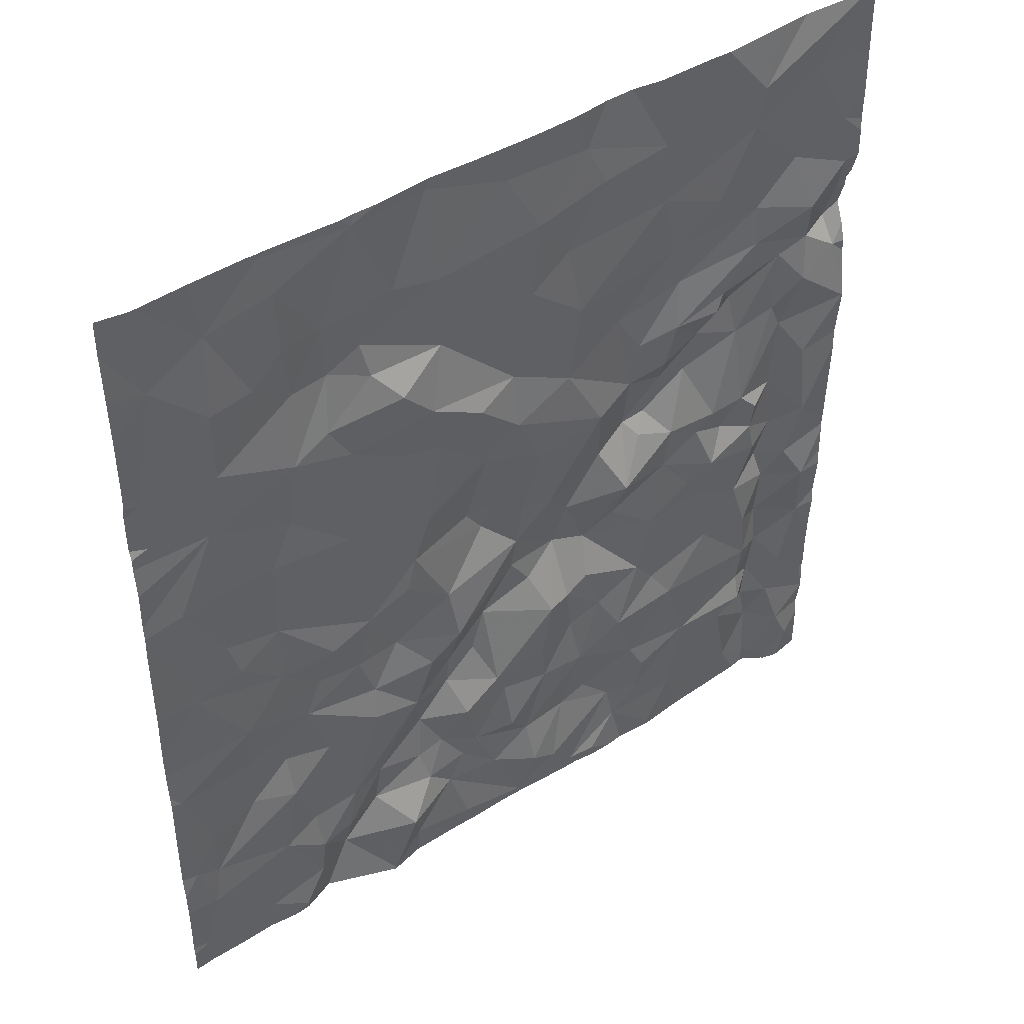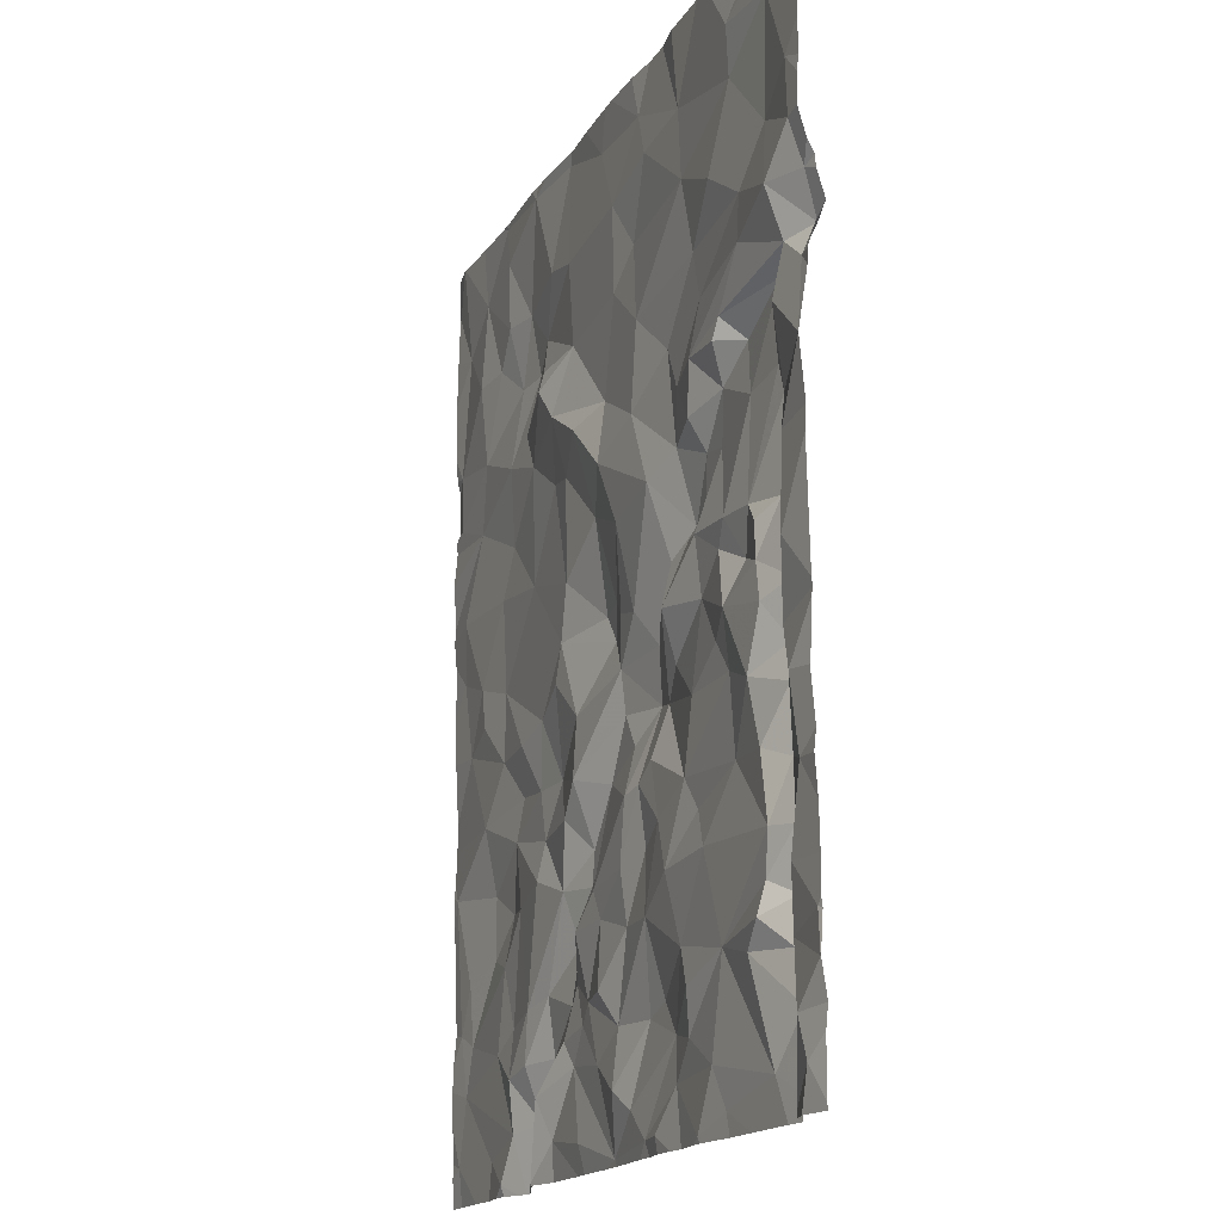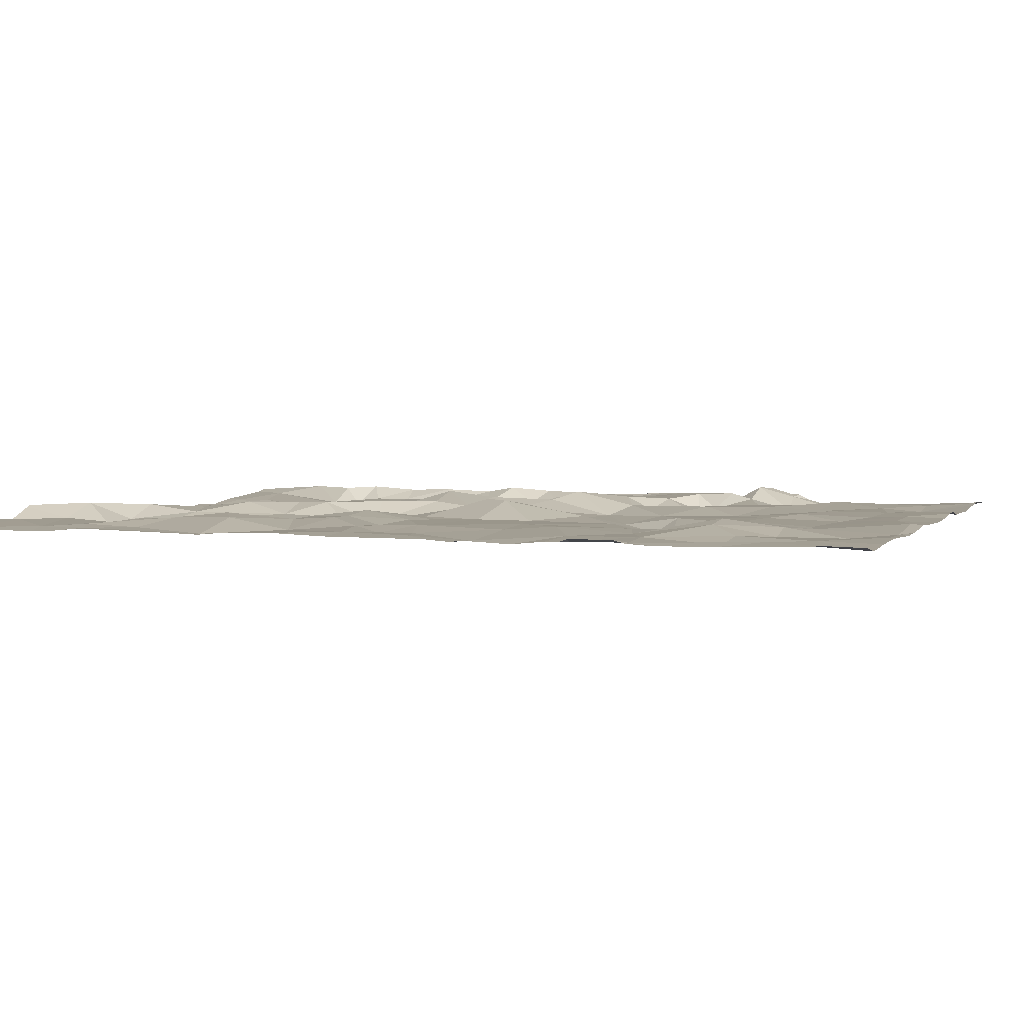
<metadata>
{"format":"obj","ext":"obj","renderer":"f3d","projection":"perspective","resolution":1024,"background":"white","views":[{"elev":45.7,"azim":146.4,"up":"+Y"},{"elev":-16.7,"azim":-109.5,"up":"+Y"},{"elev":1.5,"azim":109.0,"up":"+Z"}]}
</metadata>
<code>
v 18.67 -37.5 -1.103
v 18.55 -37.89 -1.116
v 18.82 -37.87 -1.061
v 17.33 -37.46 -1.02
v 17.59 -37.75 -1.022
v 17.58 -37.39 -1.147
v 18.28 -37.29 -1.091
v 18.2 -36.92 -1.114
v 17.99 -37.29 -1.062
v 17.55 -38.66 -1.099
v 17.66 -38.85 -1.107
v 17.82 -38.71 -1.112
v 18.81 -39.34 -1.132
v 14.94 -39.36 -1.052
v 14.68 -38.56 -1.057
v 14.91 -38.33 -1.075
v 16.02 -37.87 -1.062
v 15.58 -37.73 -1.05
v 15.88 -38.07 -1.093
v 17.93 -36.79 -1.129
v 15.22 -38.11 -1.047
v 15.26 -37.75 -1.064
v 19.1 -37.34 -1.155
v 19.09 -37.72 -1.084
v 18.47 -37 -1.142
v 15.97 -35.65 -1.111
v 15.67 -35.67 -1.108
v 15.75 -35.87 -1.022
v 14.8 -37.9 -1.074
v 19.42 -36.05 -1.192
v 19.18 -35.56 -1.166
v 18.82 -36.07 -1.148
v 16.66 -39.32 -1.095
v 18.81 -36.61 -1.127
v 18.31 -36.13 -1.13
v 17.89 -37.92 -1.095
v 17.62 -37.94 -1.026
v 17.45 -38.56 -1.105
v 17.7 -38.43 -1.077
v 18.44 -38.75 -1.121
v 18.44 -39.05 -1.018
v 18.65 -38.8 -1.142
v 19.09 -38.09 -1.086
v 19.4 -38.18 -1.138
v 18.17 -38.42 -1.077
v 18.39 -38.46 -1.123
v 19.39 -38.53 -1.122
v 19.55 -38.45 -1.14
v 17.96 -35.12 -1.228
v 18.4 -35.21 -1.149
v 18.11 -34.93 -1.146
v 17.87 -36.57 -1.119
v 17.32 -36.7 -0.9984
v 17.63 -37.03 -1.11
v 17.78 -37.56 -1.127
v 17.54 -38.19 -1.147
v 17.83 -38.2 -1.018
v 17.86 -38.52 -1.053
v 17.41 -37.74 -1.022
v 19.4 -36.86 -1.151
v 18.82 -37.02 -1.135
v 19.17 -36.51 -1.161
v 19.5 -36.4 -1.164
v 17.23 -38.18 -1.117
v 17.04 -38.73 -1.092
v 16.62 -38.27 -1.107
v 16.72 -38.74 -1.042
v 17.3 -38.02 -1.135
v 17.67 -34.45 -1.151
v 17.65 -34.95 -1.131
v 18.16 -34.72 -1.11
v 17.1 -36.91 -1.054
v 18.35 -34.86 -1.083
v 18.63 -35.33 -1.169
v 17 -39.06 -1.14
v 19.59 -37.66 -1.165
v 18.74 -33.8 -1.171
v 18.66 -39.09 -1.111
v 19.1 -36.75 -1.166
v 18.19 -38.74 -1.031
v 19.05 -39.2 -1.11
v 18.21 -37.8 -1.137
v 19.45 -38.81 -1.138
v 17.93 -39.2 -1.132
v 17.54 -39.25 -1.127
v 14.88 -36.89 -1.109
v 18 -38.98 -1.204
v 16.31 -36.82 -1.13
v 16.69 -36.89 -1
v 16.46 -36.53 -1.02
v 15.24 -37.08 -1.064
v 15.28 -36.88 -1.062
v 15.05 -37.01 -0.9821
v 14.75 -34.93 -1.091
v 14.73 -35.18 -1.022
v 17.1 -39.37 -1.088
v 16.09 -38.68 -1.103
v 15.73 -38.56 -1.067
v 16.11 -38.92 -1.08
v 16.86 -37.63 -1.123
v 16.38 -35.44 -1.062
v 16.23 -35.7 -1.075
v 16.28 -36 -1.06
v 14.95 -35.45 -1.037
v 14.98 -35.74 -1.088
v 15.12 -35.56 -0.9923
v 15.26 -38.34 -1.046
v 15.07 -36.14 -0.9978
v 14.65 -36.02 -1.105
v 15.65 -37.3 -1.048
v 16.15 -37.69 -1.078
v 15.74 -39.29 -1.051
v 15.28 -39.18 -1.008
v 16.19 -38.49 -1.091
v 16.25 -36.41 -0.9666
v 16.53 -36.1 -1.124
v 16.58 -37.5 -1.088
v 16.55 -37.22 -0.9994
v 15.97 -36.86 -1.053
v 16.35 -37.08 -1.04
v 17.96 -34.39 -1.155
v 14.79 -34.61 -1.085
v 15.11 -34.77 -1.051
v 17.06 -36.63 -1.067
v 16.96 -36.17 -1.131
v 16.86 -36.67 -1.073
v 18.68 -35.79 -1.131
v 16.77 -35.65 -1.118
v 18.39 -34.48 -1.13
v 18.2 -33.84 -1.174
v 15.46 -34.39 -1.087
v 15.03 -34.14 -1.076
v 16.09 -34.64 -1.095
v 16.01 -35.07 -1.068
v 16.69 -35.17 -1.118
v 16.78 -34.71 -1.097
v 15.4 -35.02 -1.071
v 14.99 -35.16 -1.114
v 15.38 -37.4 -1.074
v 15.13 -37.28 -0.9578
v 15.08 -37.49 -0.9894
v 15.44 -34.12 -1.111
v 15.71 -34.81 -1.104
v 16.54 -38.68 -1.034
v 15.43 -36.02 -1.013
v 15.49 -35.72 -0.9928
v 15.1 -37.82 -0.9744
v 15.07 -38.12 -0.9789
v 15.76 -37.13 -1.066
v 16.07 -37.31 -1.07
v 16.32 -38.1 -1.119
v 16.47 -37.83 -1.094
v 15.72 -36.69 -1.064
v 15.49 -36.8 -1.019
v 15.6 -37.01 -1.096
v 14.91 -36.38 -1.082
v 18.15 -39.39 -1.177
v 18.81 -38.17 -1.119
v 16 -39.38 -1.088
v 15.84 -39.07 -1.078
v 14.96 -37.26 -1.069
v 14.82 -37.51 -1.109
v 15.37 -36.58 -1.058
v 15.13 -35.98 -0.9956
v 15.95 -36.55 -1.092
v 15.1 -38.43 -0.9551
v 19.1 -35.15 -1.171
v 19.56 -35.43 -1.182
v 15.39 -35.28 -1.088
v 18.27 -35.44 -1.154
v 16.76 -37.18 -0.9573
v 16.73 -37.6 -1.098
v 16.04 -35.93 -1.092
v 14.65 -38.77 -1.061
v 14.87 -38.98 -1.078
v 14.97 -38.64 -1.044
v 17.76 -35.33 -1.216
v 14.77 -39.2 -1.08
v 19.43 -34.37 -1.177
v 19.12 -34.67 -1.208
v 19.56 -35.09 -1.185
v 17.19 -38.54 -1.147
v 17.25 -36.51 -1.024
v 18.18 -37.59 -1.096
v 18.91 -38.64 -1.126
v 18.57 -37.27 -1.092
v 17.76 -36.26 -1.128
v 17.35 -36.02 -1.107
v 17.43 -36.54 -1.008
v 17.16 -35.44 -1.12
v 17.43 -35.52 -1.206
v 17.03 -34.89 -1.117
v 15.94 -35.34 -1.061
v 19.09 -34.15 -1.181
v 18.84 -34.67 -1.168
v 17.12 -37.15 -1.023
v 17.21 -34 -1.122
v 17 -34.4 -1.137
v 17.72 -33.84 -1.125
v 16.67 -34.03 -1.109
v 17.93 -35.66 -1.135
v 17.15 -35.8 -1.165
v 16.9 -38.27 -1.098
v 16.99 -37.34 -1.021
v 18.68 -38.52 -1.106
v 17.69 -35.7 -1.154
v 18.59 -34.86 -1.112
v 17.31 -38.89 -1.108
v 16.93 -37.97 -1.122
v 18.68 -34.06 -1.182
v 18.66 -34.46 -1.178
v 19.65 -34.03 -1.185
v 16.3 -39.1 -1.07
v 16.49 -39.32 -1.11
v 16.34 -38.87 -1.054
v 16.68 -37.92 -1.076
v 16.82 -39.17 -1.109
v 16.17 -36.5 -1.037
v 16.1 -36.37 -0.9785
v 15.82 -36.14 -0.9992
v 15.61 -36.57 -1.083
v 16.01 -36.11 -1.004
v 15.13 -38.65 -0.9666
v 15.41 -38.64 -1.075
v 15.26 -38.51 -1.091
v 14.73 -35.61 -1.046
v 15.08 -39.28 -0.9748
v 16.12 -34.25 -1.1
v 15.07 -38.92 -0.9547
v 14.79 -33.82 -1.064
v 15.62 -35.56 -1.093
v 16.55 -34.29 -1.122
v 15.11 -36.61 -1.001
v 14.76 -35.43 -0.9513
v 19.56 -39.19 -1.141
v 15.26 -36.69 -1.075
v 19.66 -37.64 -1.167
v 19.66 -34.59 -1.199
v 19.66 -36.25 -1.177
v 19.66 -36.55 -1.173
v 19.66 -35.74 -1.198
v 19.66 -35.54 -1.181
v 19.66 -34.32 -1.194
v 19.66 -34.94 -1.196
v 19.66 -36.01 -1.183
v 19.66 -37.36 -1.152
v 19.66 -36.84 -1.169
v 19.66 -38.6 -1.155
v 19.66 -35.41 -1.165
v 19.66 -39.16 -1.144
v 19.66 -38.43 -1.141
v 19.66 -36.1 -1.189
v 19.66 -34.01 -1.184
v 19.66 -34.03 -1.186
v 19.66 -35.08 -1.187
v 19.66 -37.56 -1.16
v 19.66 -38.95 -1.156
v 19.66 -38.75 -1.16
v 19.66 -39.24 -1.15
v 19.66 -37.81 -1.16
v 19.66 -34.05 -1.187
v 19.66 -37.2 -1.152
v 19.66 -35.46 -1.184
v 19.66 -37.67 -1.167
v 19.66 -35.15 -1.167
v 19.66 -33.95 -1.186
v 17.5 -39.41 -1.106
v 15.17 -39.41 -0.9979
v 15.5 -39.41 -1.029
v 18.14 -39.41 -1.174
v 16.73 -39.41 -1.094
v 16.33 -39.41 -1.095
v 16.61 -39.41 -1.089
v 15.07 -39.41 -0.9795
v 15.03 -39.41 -0.9911
v 17.07 -39.41 -1.088
v 19.28 -39.41 -1.124
v 14.93 -39.41 -1.059
v 19.08 -39.41 -1.112
v 17.59 -39.41 -1.106
v 16.22 -39.41 -1.08
v 18.9 -39.41 -1.126
v 19.66 -39.41 -1.144
v 17.23 -39.41 -1.091
v 16.48 -39.41 -1.101
v 18.6 -39.41 -1.032
v 18.8 -39.41 -1.116
v 18.69 -39.41 -1.073
v 18.16 -39.41 -1.175
v 15.71 -39.41 -1.047
v 15.97 -39.41 -1.084
v 18.26 -39.41 -1.144
v 16.06 -39.41 -1.086
v 18.62 -39.41 -1.043
v 19.63 -39.41 -1.141
v 17.94 -39.41 -1.121
v 19.53 -39.41 -1.131
v 14.83 -39.41 -1.081
v 14.94 -39.41 -1.049
v 18.71 -33.77 -1.173
v 15.32 -33.77 -1.064
v 19.49 -33.77 -1.215
v 18.75 -33.77 -1.176
v 18.03 -33.77 -1.166
v 14.7 -33.77 -1.061
v 16.54 -33.77 -1.092
v 19.48 -33.77 -1.216
v 15.14 -33.77 -1.045
v 16.37 -33.77 -1.085
v 18.26 -33.77 -1.177
v 16.74 -33.77 -1.119
v 19.14 -33.77 -1.192
v 17.03 -33.77 -1.133
v 19.47 -33.77 -1.216
v 18.8 -33.77 -1.175
v 17.68 -33.77 -1.131
v 17.43 -33.77 -1.137
v 19.46 -33.77 -1.216
v 14.8 -33.77 -1.052
v 17.12 -33.77 -1.135
v 15.72 -33.77 -1.1
v 16.18 -33.77 -1.107
v 18.18 -33.77 -1.169
v 14.82 -33.77 -1.052
v 15.84 -33.77 -1.098
v 19.66 -33.77 -1.192
v 14.65 -36.35 -1.076
v 14.65 -35.07 -1.046
v 14.65 -34.47 -1.078
v 14.65 -33.8 -1.06
v 14.65 -39.08 -1.045
v 14.65 -37.91 -1.071
v 14.65 -38.77 -1.06
v 14.65 -38.78 -1.06
v 14.65 -37.53 -1.083
v 14.65 -37.14 -1.067
v 14.65 -35.5 -1.019
v 14.65 -35.36 -0.9577
v 14.65 -37.8 -1.06
v 14.65 -33.96 -1.064
v 14.65 -39.37 -1.047
v 14.65 -36.48 -1.083
v 14.65 -38.96 -1.033
v 14.65 -35.15 -1.007
v 14.65 -35.21 -1.003
v 14.65 -34.92 -1.088
v 14.65 -33.77 -1.059
v 14.65 -35.61 -1.053
v 14.65 -38.58 -1.048
v 14.65 -34.66 -1.078
v 14.65 -36.02 -1.105
v 14.65 -35.69 -1.054
v 14.65 -38.11 -1.057
v 14.65 -37.23 -1.069
v 14.65 -37.18 -1.062
v 14.65 -34.75 -1.085
v 14.65 -36.01 -1.105
v 14.65 -36.02 -1.104
v 14.65 -38.53 -1.054
v 14.65 -38.34 -1.052
v 14.65 -37.42 -1.074
v 14.65 -36.02 -1.105
v 14.65 -39.41 -1.045
v 14.65 -34.19 -1.07
g obj_0
f 157 289 292
f 87 84 157
f 41 157 292
f 41 87 157
f 289 157 270
f 270 157 84
f 11 84 87
f 12 11 87
f 80 87 41
f 87 80 12
f 85 267 84
f 84 11 85
f 270 84 296
f 296 84 280
f 267 280 84
f 78 41 286
f 41 78 42
f 80 41 40
f 40 41 42
f 292 286 41
f 85 11 96
f 96 11 208
f 10 208 11
f 10 11 12
f 12 80 58
f 12 39 10
f 39 12 58
f 80 40 45
f 45 58 80
f 85 96 284
f 284 267 85
f 78 294 13
f 13 81 78
f 81 83 78
f 42 78 185
f 78 83 185
f 286 294 78
f 46 40 42
f 42 185 205
f 205 46 42
f 45 40 46
f 33 96 217
f 217 96 75
f 208 75 96
f 284 96 276
f 276 96 33
f 38 208 10
f 65 75 208
f 208 38 65
f 38 10 39
f 58 57 39
f 57 58 45
f 39 56 38
f 39 57 56
f 45 46 36
f 45 36 57
f 294 288 13
f 13 288 287
f 282 13 287
f 279 81 13
f 279 13 282
f 235 81 279
f 235 83 81
f 83 235 257
f 47 185 83
f 257 258 83
f 48 47 83
f 48 83 258
f 158 205 185
f 47 158 185
f 46 205 2
f 82 36 46
f 2 82 46
f 158 2 205
f 214 33 213
f 33 217 215
f 215 213 33
f 271 33 273
f 276 33 271
f 273 33 214
f 67 217 75
f 217 67 215
f 65 67 75
f 182 65 38
f 38 56 64
f 182 38 64
f 65 66 67
f 203 66 65
f 203 65 182
f 37 56 57
f 36 37 57
f 68 64 56
f 68 56 37
f 184 36 82
f 36 5 37
f 55 36 184
f 5 36 55
f 235 297 295
f 250 235 259
f 235 250 257
f 297 235 277
f 279 277 235
f 283 259 235
f 283 235 295
f 44 47 48
f 47 43 158
f 43 47 44
f 258 248 48
f 76 44 48
f 251 48 248
f 260 76 48
f 260 48 251
f 3 2 158
f 158 43 3
f 2 1 82
f 1 2 3
f 1 184 82
f 273 214 285
f 285 214 272
f 272 214 213
f 213 159 293
f 215 99 213
f 160 159 213
f 99 160 213
f 272 213 281
f 293 281 213
f 144 215 67
f 215 97 99
f 144 114 215
f 215 114 97
f 67 66 144
f 203 182 64
f 68 209 64
f 203 64 209
f 66 114 144
f 216 66 203
f 151 114 66
f 152 66 216
f 151 66 152
f 203 209 216
f 59 68 37
f 5 59 37
f 209 68 100
f 59 4 68
f 4 100 68
f 55 184 9
f 1 7 184
f 184 7 9
f 5 4 59
f 55 6 5
f 4 5 6
f 6 55 9
f 43 44 24
f 44 76 24
f 3 43 24
f 23 24 76
f 264 76 260
f 246 23 76
f 237 76 264
f 246 76 256
f 76 237 256
f 1 3 24
f 23 1 24
f 186 7 1
f 23 186 1
f 159 291 293
f 112 290 159
f 159 160 112
f 290 291 159
f 160 99 98
f 97 98 99
f 112 160 113
f 160 98 113
f 97 114 98
f 114 19 98
f 151 19 114
f 209 172 216
f 100 172 209
f 172 152 216
f 17 19 151
f 152 111 151
f 17 151 111
f 117 152 172
f 152 117 111
f 172 100 171
f 4 204 100
f 171 100 204
f 204 4 196
f 196 4 6
f 7 8 9
f 54 6 9
f 8 20 9
f 20 54 9
f 7 186 25
f 25 8 7
f 54 72 6
f 6 72 196
f 23 246 60
f 61 186 23
f 23 60 61
f 246 262 60
f 61 25 186
f 112 113 268
f 290 112 269
f 268 269 112
f 98 224 113
f 225 224 98
f 19 21 98
f 225 98 107
f 21 107 98
f 227 274 113
f 229 227 113
f 229 113 224
f 274 268 113
f 21 19 18
f 17 18 19
f 171 117 172
f 17 111 18
f 117 118 111
f 110 18 111
f 150 111 118
f 150 110 111
f 117 171 118
f 171 204 196
f 89 118 171
f 72 171 196
f 89 171 72
f 25 34 8
f 20 8 52
f 34 52 8
f 54 53 72
f 52 54 20
f 52 53 54
f 34 25 61
f 126 89 72
f 124 72 53
f 126 72 124
f 79 61 60
f 247 60 262
f 62 79 60
f 240 60 247
f 62 60 63
f 240 63 60
f 79 34 61
f 223 229 224
f 223 224 225
f 107 166 225
f 225 166 223
f 21 18 22
f 21 148 107
f 22 147 21
f 21 147 148
f 166 107 148
f 175 14 227
f 229 175 227
f 274 227 275
f 275 227 14
f 229 176 175
f 229 223 176
f 22 18 139
f 18 110 139
f 120 150 118
f 89 88 118
f 118 88 120
f 155 139 110
f 150 149 110
f 155 110 149
f 150 120 119
f 149 150 119
f 88 89 90
f 126 90 89
f 62 34 79
f 52 34 35
f 62 32 34
f 34 32 35
f 52 189 53
f 187 52 35
f 189 52 187
f 183 124 53
f 53 189 183
f 116 90 126
f 124 125 126
f 126 125 116
f 124 183 125
f 63 30 62
f 62 30 32
f 239 63 240
f 30 63 239
f 223 166 176
f 16 176 166
f 16 166 148
f 139 141 22
f 22 141 147
f 147 29 148
f 16 148 29
f 162 147 141
f 147 162 29
f 14 175 178
f 174 175 176
f 175 174 334
f 331 178 175
f 331 175 343
f 334 343 175
f 14 178 298
f 275 14 299
f 299 14 278
f 298 278 14
f 174 176 15
f 15 176 16
f 139 140 141
f 91 139 155
f 140 139 91
f 88 119 120
f 90 115 88
f 88 165 119
f 218 88 115
f 218 165 88
f 149 119 155
f 92 91 155
f 119 153 155
f 155 154 92
f 153 154 155
f 153 119 165
f 115 90 116
f 201 187 35
f 35 32 127
f 170 201 35
f 127 170 35
f 30 31 32
f 31 127 32
f 183 189 188
f 187 188 189
f 201 206 187
f 188 187 206
f 125 183 188
f 115 116 103
f 128 103 116
f 202 116 125
f 116 202 128
f 202 125 188
f 239 252 30
f 30 252 31
f 29 353 16
f 359 15 16
f 359 16 360
f 353 360 16
f 140 161 141
f 162 141 161
f 29 332 353
f 339 29 162
f 332 29 339
f 161 355 162
f 162 361 335
f 339 162 335
f 355 354 162
f 361 162 354
f 298 178 341
f 341 178 331
f 174 15 349
f 334 174 333
f 349 333 174
f 349 15 359
f 140 91 93
f 140 93 161
f 91 92 93
f 219 218 115
f 115 222 219
f 115 103 222
f 165 221 153
f 165 218 219
f 165 220 221
f 219 220 165
f 92 233 93
f 92 154 236
f 236 233 92
f 153 221 154
f 236 154 163
f 163 154 221
f 177 206 201
f 177 201 170
f 74 170 127
f 31 74 127
f 177 170 49
f 50 170 74
f 170 50 49
f 252 245 31
f 74 31 167
f 241 31 245
f 167 31 168
f 31 241 242
f 31 242 168
f 206 191 188
f 188 191 202
f 206 177 191
f 222 103 173
f 128 101 103
f 173 103 102
f 101 102 103
f 135 101 128
f 202 190 128
f 190 135 128
f 190 202 191
f 86 161 93
f 86 336 161
f 336 355 161
f 341 363 298
f 86 93 233
f 222 220 219
f 222 28 220
f 28 222 173
f 145 221 220
f 163 221 145
f 145 220 28
f 86 233 156
f 236 163 233
f 233 108 156
f 163 108 233
f 163 145 164
f 163 164 108
f 177 190 191
f 70 177 49
f 177 70 190
f 73 50 74
f 74 167 207
f 74 207 73
f 49 50 51
f 49 51 70
f 51 50 73
f 181 167 168
f 207 167 195
f 167 181 180
f 195 167 180
f 242 263 168
f 181 168 249
f 249 168 263
f 173 102 26
f 173 26 28
f 102 101 193
f 134 101 135
f 193 101 134
f 102 193 26
f 133 134 135
f 192 135 190
f 135 136 133
f 136 135 192
f 70 192 190
f 336 86 342
f 342 86 156
f 145 28 146
f 26 27 28
f 146 28 27
f 145 106 164
f 106 145 146
f 109 156 108
f 342 156 327
f 327 156 109
f 108 105 109
f 108 164 105
f 106 105 164
f 70 51 71
f 70 69 192
f 69 70 71
f 51 73 71
f 129 73 207
f 71 73 129
f 211 207 195
f 129 207 211
f 249 265 181
f 179 180 181
f 255 181 265
f 238 179 181
f 244 181 255
f 238 181 244
f 195 194 211
f 180 194 195
f 179 194 180
f 193 169 26
f 26 231 27
f 231 26 169
f 193 134 137
f 169 193 137
f 134 133 143
f 137 134 143
f 133 131 143
f 136 232 133
f 133 228 131
f 133 232 228
f 136 192 198
f 69 198 192
f 136 198 232
f 231 106 146
f 27 231 146
f 104 105 106
f 231 104 106
f 226 109 105
f 109 357 362
f 226 352 109
f 327 109 351
f 351 109 358
f 358 109 362
f 352 357 109
f 104 226 105
f 121 69 71
f 71 129 121
f 197 198 69
f 121 199 69
f 69 199 197
f 211 210 129
f 129 130 121
f 130 129 210
f 210 211 194
f 243 179 238
f 212 179 243
f 318 194 179
f 318 179 314
f 314 179 212
f 194 77 210
f 77 194 312
f 312 194 318
f 137 138 169
f 231 169 104
f 104 169 138
f 137 143 123
f 137 123 138
f 123 143 131
f 142 131 228
f 131 132 123
f 142 132 131
f 232 200 228
f 198 200 232
f 142 228 325
f 200 306 228
f 306 309 228
f 325 228 322
f 322 228 309
f 200 198 197
f 234 226 104
f 104 138 234
f 226 348 352
f 226 234 338
f 338 337 226
f 348 226 337
f 121 130 199
f 197 320 200
f 197 199 316
f 316 317 197
f 320 197 317
f 130 304 199
f 304 316 199
f 210 77 130
f 77 300 130
f 130 323 304
f 300 310 130
f 323 130 310
f 243 261 212
f 212 253 266
f 254 212 261
f 212 254 253
f 314 212 307
f 307 212 266
f 77 303 300
f 312 315 77
f 303 77 315
f 95 234 138
f 138 94 95
f 138 123 94
f 123 132 122
f 122 94 123
f 142 230 132
f 142 321 301
f 325 321 142
f 324 230 142
f 324 142 308
f 308 142 301
f 329 122 132
f 329 132 364
f 364 132 230
f 200 313 311
f 306 200 311
f 320 313 200
f 95 345 234
f 345 338 234
f 266 326 302
f 307 266 302
f 95 344 345
f 94 346 95
f 346 328 95
f 344 95 328
f 94 122 356
f 356 346 94
f 122 350 356
f 350 122 329
f 319 230 324
f 305 230 319
f 364 230 340
f 340 230 330
f 330 230 305
f 330 305 347

</code>
